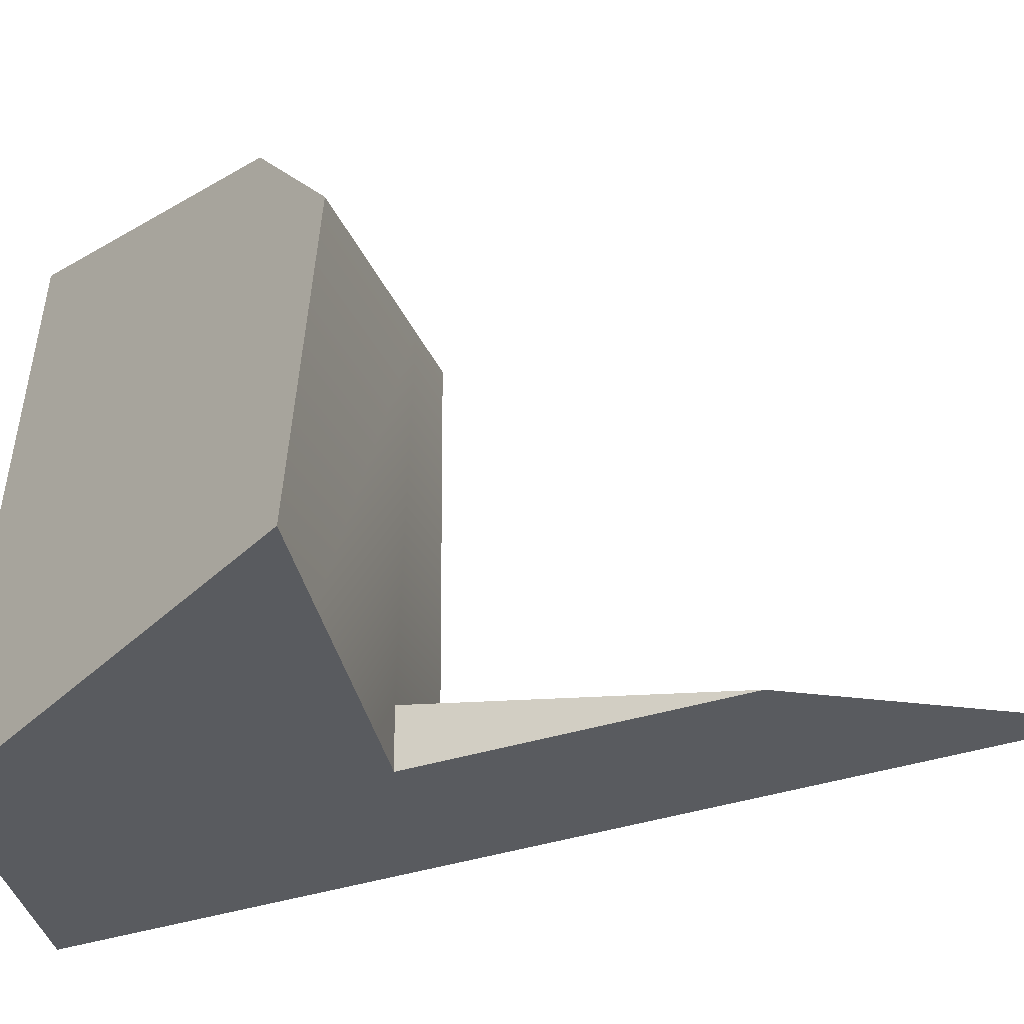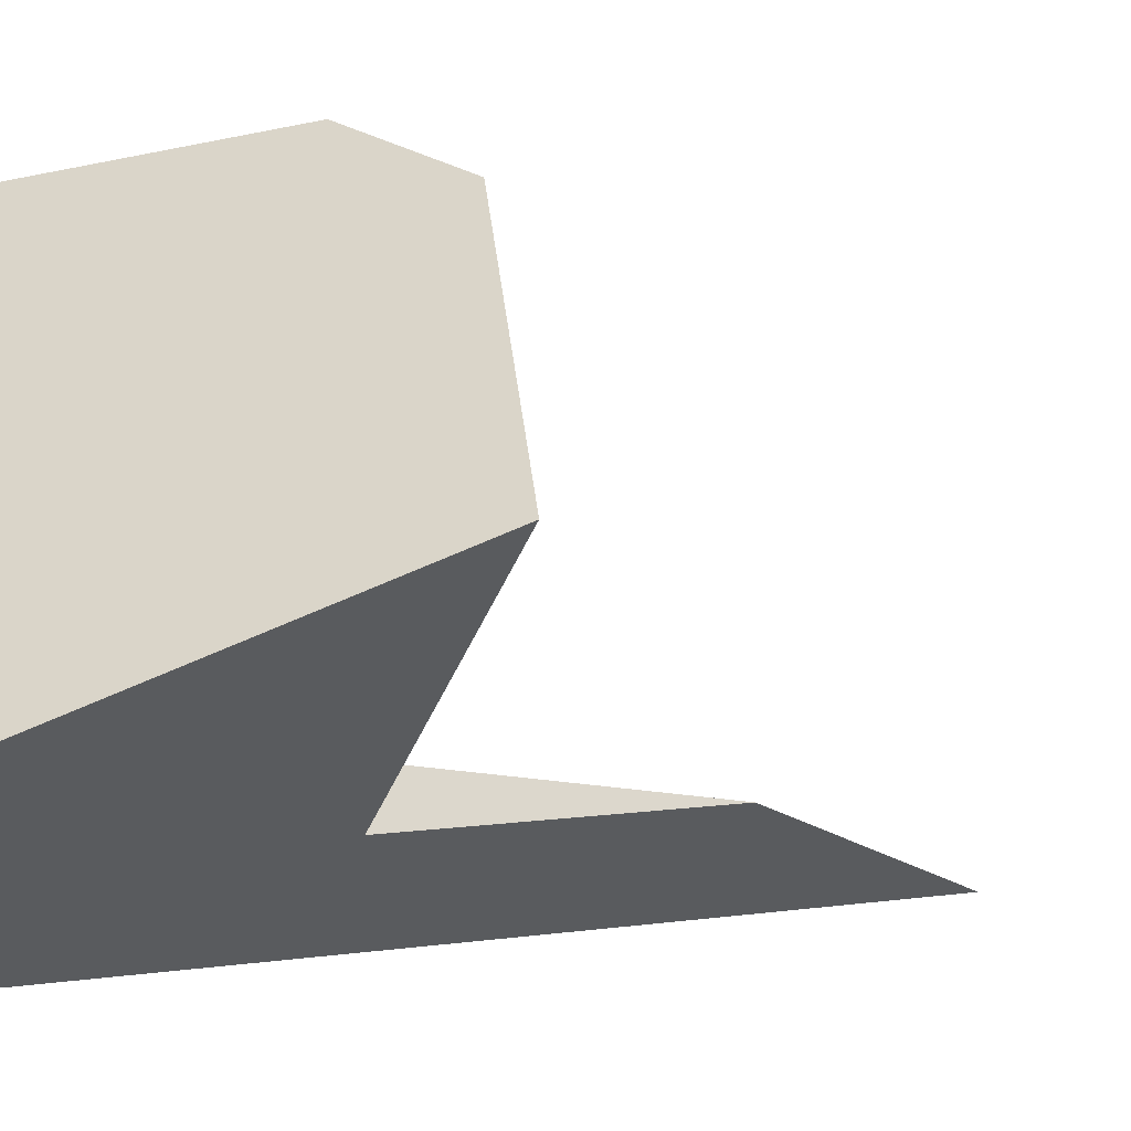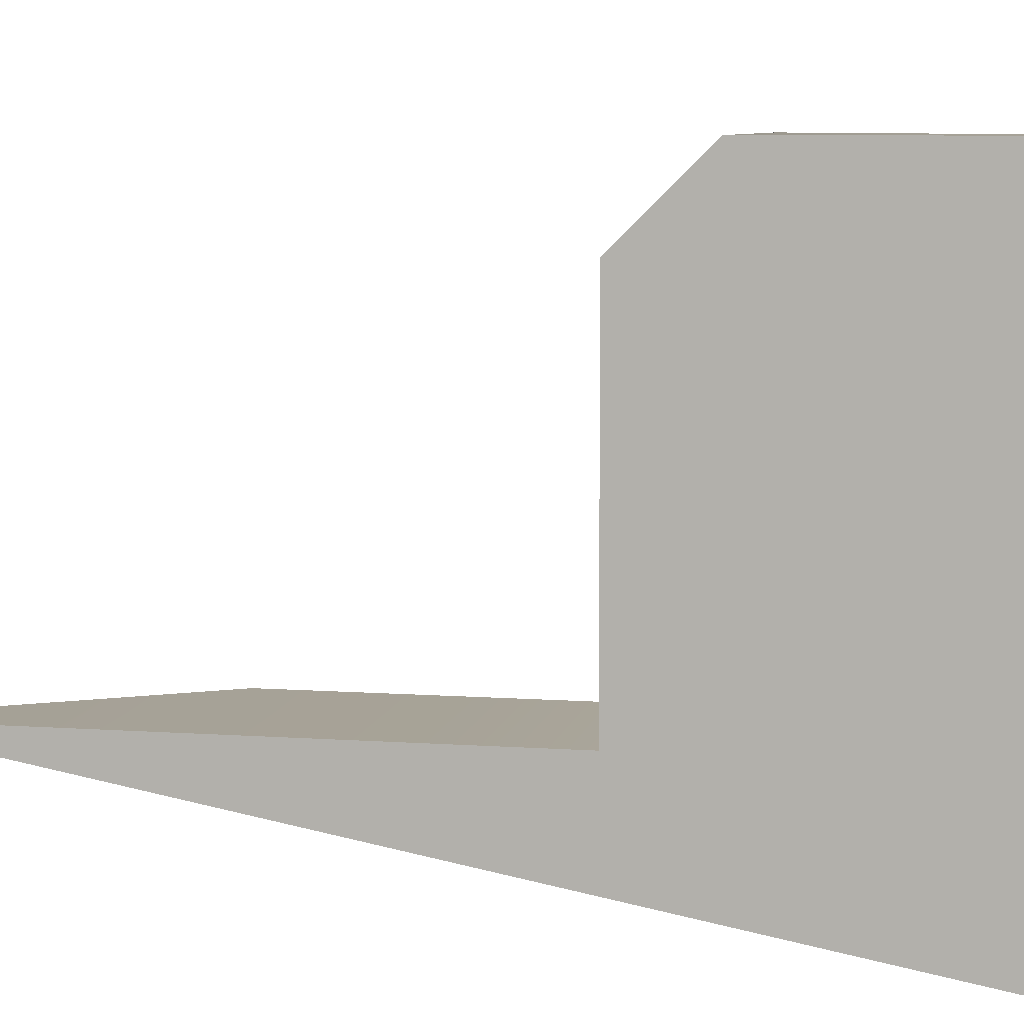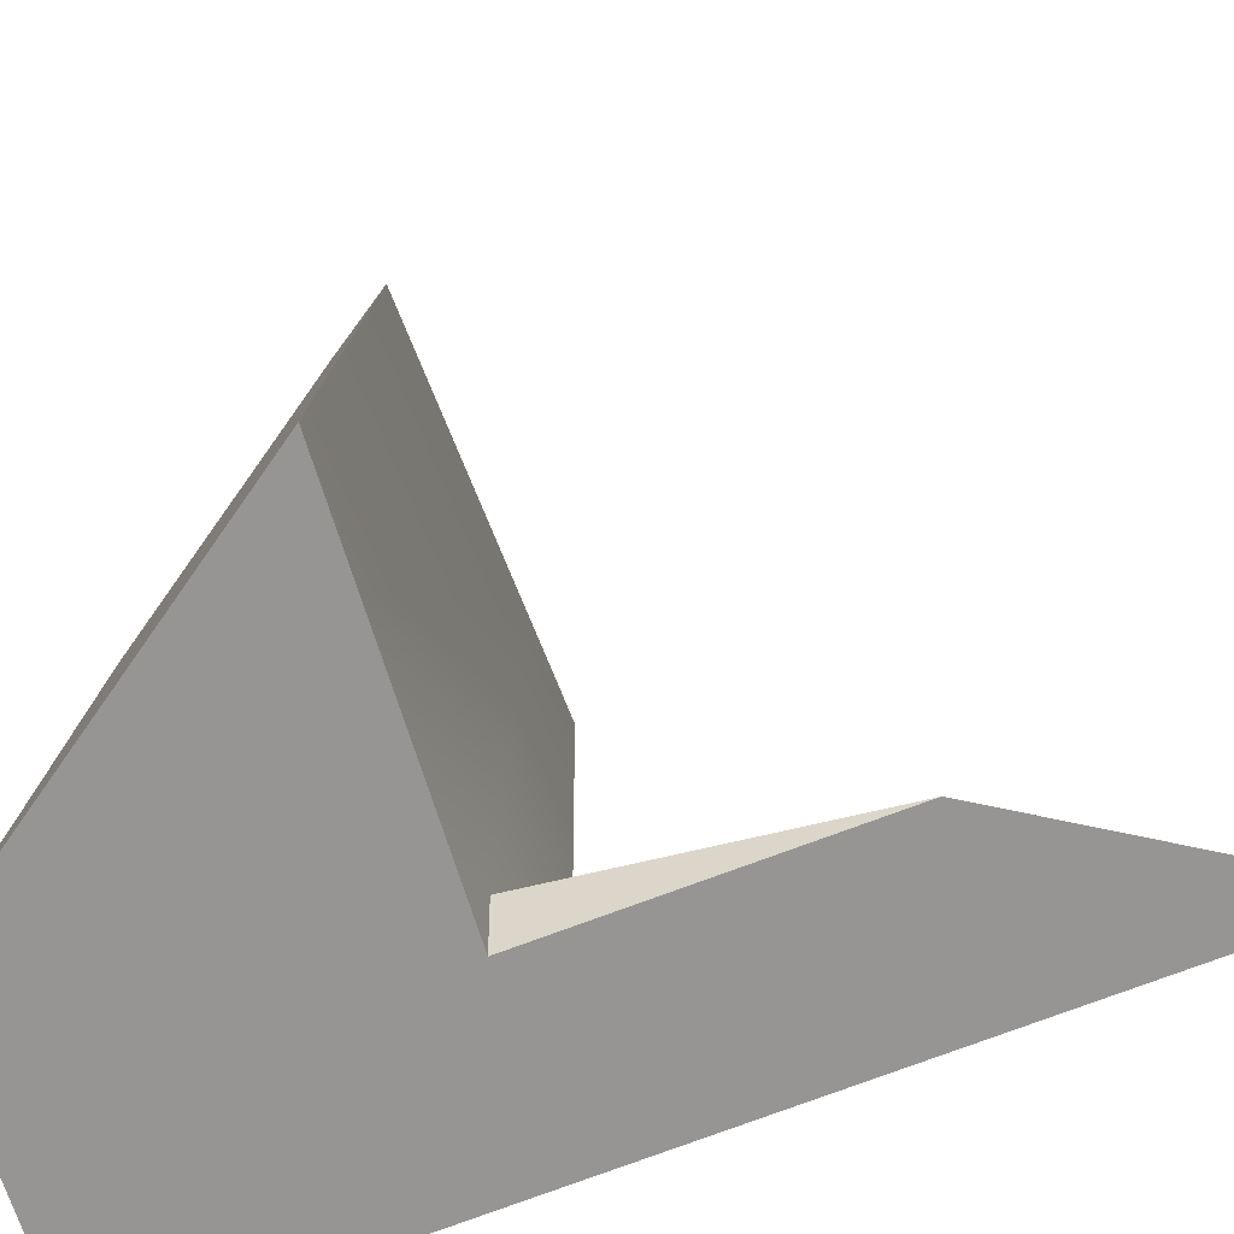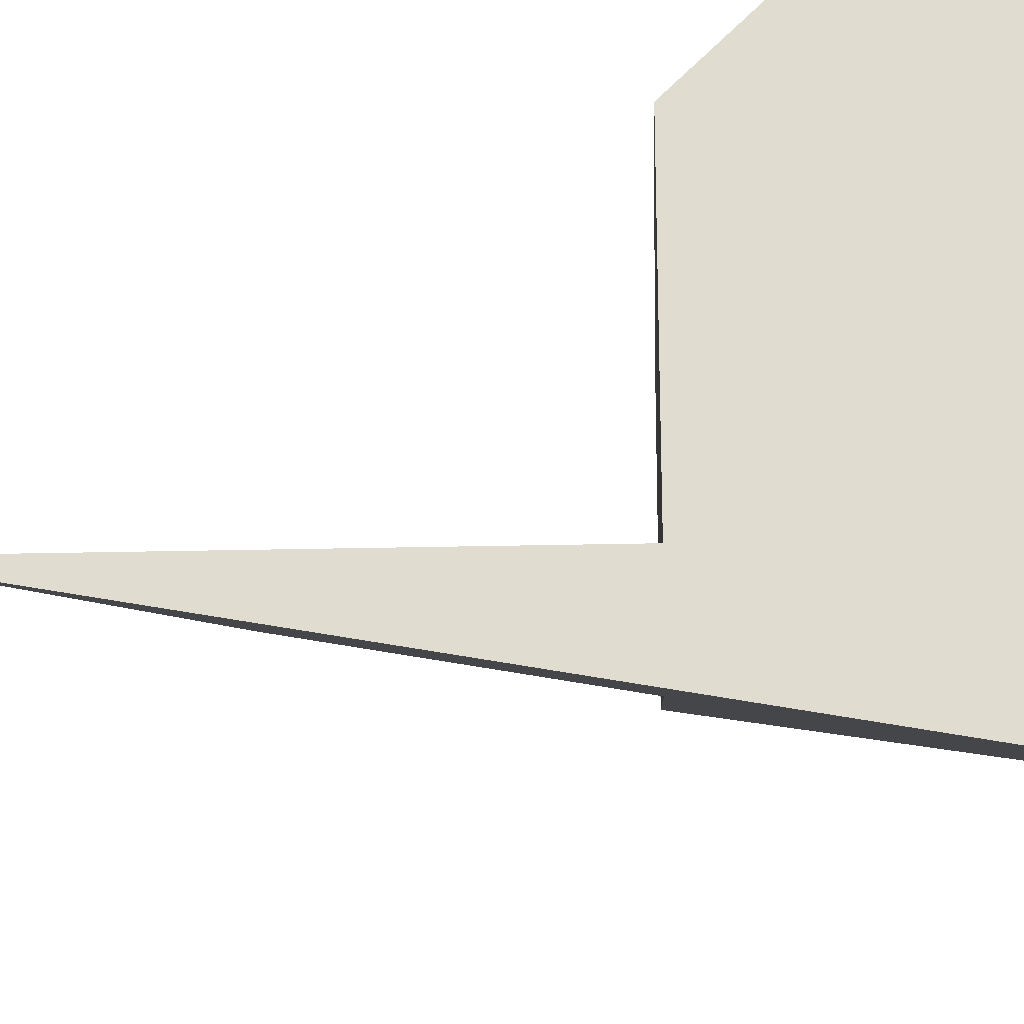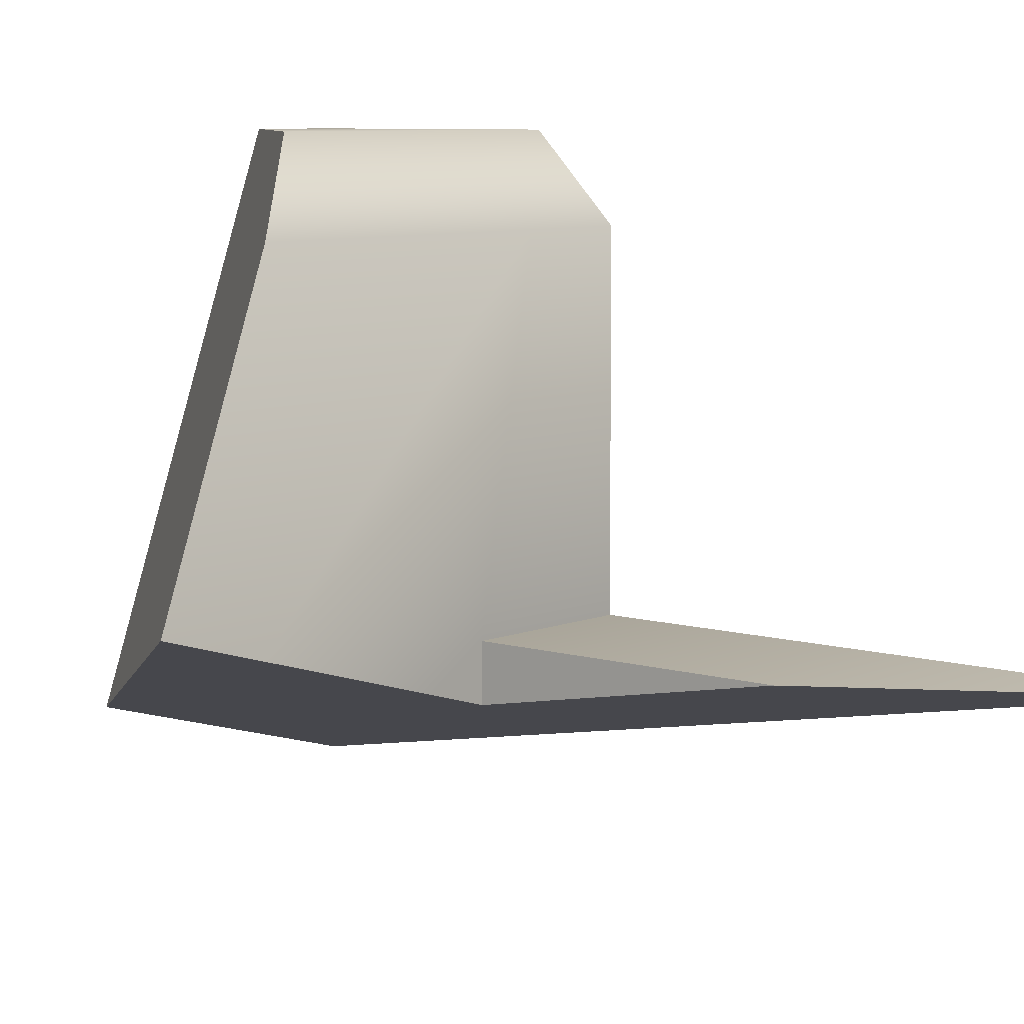
<metadata>
{"format":"obj","ext":"obj","renderer":"f3d","projection":"perspective","resolution":1024,"background":"white","views":[{"elev":-16.1,"azim":-79.0,"up":"+Y"},{"elev":-20.7,"azim":-110.1,"up":"+Y"},{"elev":7.6,"azim":101.4,"up":"+Y"},{"elev":-49.1,"azim":-72.9,"up":"+Y"},{"elev":-21.3,"azim":92.6,"up":"+Y"},{"elev":7.7,"azim":-49.5,"up":"+Y"}]}
</metadata>
<code>
g IL_ArmChair_sh_2
v 0.1973 -0.09519 -0.08495
v 0.1973 0.2174 -0.3349
v 0.1973 0.1567 -0.08495
v 0.1973 0.2174 -0.1457
v 0.0708 -0.09519 -0.08495
v 0.1182 0.1567 -0.08495
v 0.1182 0.2174 -0.1457
v 0.1973 -0.1718 -0.08495
v 0.1973 -0.1863 -0.1642
v 0.1973 -0.2174 -0.3349
v 0.1421 -0.2016 -0.3349
v 0.1973 -0.1463 0.0546
v 0.1182 -0.1947 -0.3349
v 0.1973 -0.09519 0.3349
v 0.1186 -0.09519 0.2112
v 0.0708 -0.09519 0.136
v -0.1171 -0.08161 -0.08495
v 0.02495 -0.1224 -0.08495
v 0.0708 -0.1355 -0.08495
v 0.13 0.2174 -0.3349
v 0.122 0.2174 -0.3259
v 0.1182 0.2174 -0.3215
v -0.03636 0.2174 -0.1457
v -0.06252 0.1968 -0.1251
v -0.1134 0.1567 -0.08495
v 0.1182 0.1871 -0.3349
v -0.01553 -0.1564 -0.3349
v -0.1973 -0.05859 -0.08495
v 0.1973 -0.09519 -0.08495
v 0.1973 -0.09519 -0.08495
v 0.1973 -0.09519 -0.08495
v 0.1973 -0.09519 -0.08495
v 0.1973 -0.09519 -0.08495
v 0.1973 -0.09519 -0.08495
v 0.1973 -0.09519 -0.08495
v 0.1973 -0.09519 -0.08495
v 0.1973 0.2174 -0.3349
v 0.1973 0.2174 -0.3349
v 0.1973 0.2174 -0.3349
v 0.1973 0.2174 -0.3349
v 0.1973 0.2174 -0.3349
v 0.1973 0.1567 -0.08495
v 0.1973 0.1567 -0.08495
v 0.1973 0.1567 -0.08495
v 0.1973 0.1567 -0.08495
v 0.1973 0.2174 -0.1457
v 0.1973 0.2174 -0.1457
v 0.1973 0.2174 -0.1457
v 0.1973 0.2174 -0.1457
v 0.0708 -0.09519 -0.08495
v 0.0708 -0.09519 -0.08495
v 0.0708 -0.09519 -0.08495
v 0.0708 -0.09519 -0.08495
v 0.0708 -0.09519 -0.08495
v 0.0708 -0.09519 -0.08495
v 0.0708 -0.09519 -0.08495
v 0.1182 0.1567 -0.08495
v 0.1182 0.1567 -0.08495
v 0.1182 0.1567 -0.08495
v 0.1182 0.1567 -0.08495
v 0.1182 0.1567 -0.08495
v 0.1182 0.1567 -0.08495
v 0.1182 0.2174 -0.1457
v 0.1182 0.2174 -0.1457
v 0.1182 0.2174 -0.1457
v 0.1182 0.2174 -0.1457
v 0.1182 0.2174 -0.1457
v 0.1182 0.2174 -0.1457
v 0.1973 -0.1718 -0.08495
v 0.1973 -0.1718 -0.08495
v 0.1973 -0.1718 -0.08495
v 0.1973 -0.1863 -0.1642
v 0.1973 -0.1863 -0.1642
v 0.1973 -0.1863 -0.1642
v 0.1973 -0.1863 -0.1642
v 0.1973 -0.1863 -0.1642
v 0.1973 -0.2174 -0.3349
v 0.1973 -0.2174 -0.3349
v 0.1973 -0.2174 -0.3349
v 0.1421 -0.2016 -0.3349
v 0.1421 -0.2016 -0.3349
v 0.1421 -0.2016 -0.3349
v 0.1421 -0.2016 -0.3349
v 0.1421 -0.2016 -0.3349
v 0.1973 -0.1463 0.0546
v 0.1973 -0.1463 0.0546
v 0.1973 -0.1463 0.0546
v 0.1973 -0.1463 0.0546
v 0.1973 -0.1463 0.0546
v 0.1182 -0.1947 -0.3349
v 0.1182 -0.1947 -0.3349
v 0.1182 -0.1947 -0.3349
v 0.1182 -0.1947 -0.3349
v 0.1973 -0.09519 0.3349
v 0.1973 -0.09519 0.3349
v 0.1973 -0.09519 0.3349
v 0.1186 -0.09519 0.2112
v 0.1186 -0.09519 0.2112
v 0.1186 -0.09519 0.2112
v 0.0708 -0.09519 0.136
v 0.0708 -0.09519 0.136
v 0.0708 -0.09519 0.136
v -0.1171 -0.08161 -0.08495
v -0.1171 -0.08161 -0.08495
v -0.1171 -0.08161 -0.08495
v -0.1171 -0.08161 -0.08495
v -0.1171 -0.08161 -0.08495
v 0.02495 -0.1224 -0.08495
v 0.02495 -0.1224 -0.08495
v 0.02495 -0.1224 -0.08495
v 0.0708 -0.1355 -0.08495
v 0.0708 -0.1355 -0.08495
v 0.0708 -0.1355 -0.08495
v 0.0708 -0.1355 -0.08495
v 0.0708 -0.1355 -0.08495
v 0.0708 -0.1355 -0.08495
v 0.0708 -0.1355 -0.08495
v 0.13 0.2174 -0.3349
v 0.13 0.2174 -0.3349
v 0.13 0.2174 -0.3349
v 0.13 0.2174 -0.3349
v 0.122 0.2174 -0.3259
v 0.122 0.2174 -0.3259
v 0.122 0.2174 -0.3259
v 0.122 0.2174 -0.3259
v 0.1182 0.2174 -0.3215
v 0.1182 0.2174 -0.3215
v 0.1182 0.2174 -0.3215
v -0.03636 0.2174 -0.1457
v -0.03636 0.2174 -0.1457
v -0.03636 0.2174 -0.1457
v -0.06252 0.1968 -0.1251
v -0.06252 0.1968 -0.1251
v -0.06252 0.1968 -0.1251
v -0.06252 0.1968 -0.1251
v -0.1134 0.1567 -0.08495
v -0.1134 0.1567 -0.08495
v -0.1134 0.1567 -0.08495
v -0.1134 0.1567 -0.08495
v 0.1182 0.1871 -0.3349
v 0.1182 0.1871 -0.3349
v 0.1182 0.1871 -0.3349
v 0.1182 0.1871 -0.3349
v 0.1182 0.1871 -0.3349
v 0.1182 0.1871 -0.3349
v 0.1182 0.1871 -0.3349
v 0.1182 0.1871 -0.3349
v 0.1182 0.1871 -0.3349
v -0.01553 -0.1564 -0.3349
v -0.01553 -0.1564 -0.3349
v -0.01553 -0.1564 -0.3349
v -0.01553 -0.1564 -0.3349
v -0.01553 -0.1564 -0.3349
v -0.1973 -0.05859 -0.08495
v -0.1973 -0.05859 -0.08495
v -0.1973 -0.05859 -0.08495
g IL_ArmChair_sh_2_0
f 2 3 1
f 29 42 6
f 37 4 43
f 5 30 57
f 58 44 7
f 45 46 63
f 8 9 31
f 38 10 11
f 12 69 32
f 77 33 72
f 39 34 78
f 35 14 85
f 94 36 50
f 15 95 51
f 16 97 52
f 18 53 17
f 54 59 103
f 19 100 55
f 108 111 56
f 21 47 20
f 48 40 118
f 22 64 122
f 65 49 123
f 126 23 66
f 25 60 24
f 61 67 132
f 68 129 133
f 119 41 82
f 26 120 83
f 84 92 140
f 141 93 149
f 104 62 136
f 137 28 105
g IL_ArmChair_sh_2_1
f 86 96 98
f 87 99 101
f 88 102 112
f 80 79 73
f 13 81 74
f 70 89 113
f 75 71 114
f 90 76 115
f 27 91 116
f 106 154 150
f 109 107 151
f 152 117 110
f 124 121 142
f 143 153 155
f 144 156 138
f 145 139 134
f 146 135 130
f 147 131 127
f 128 125 148

</code>
